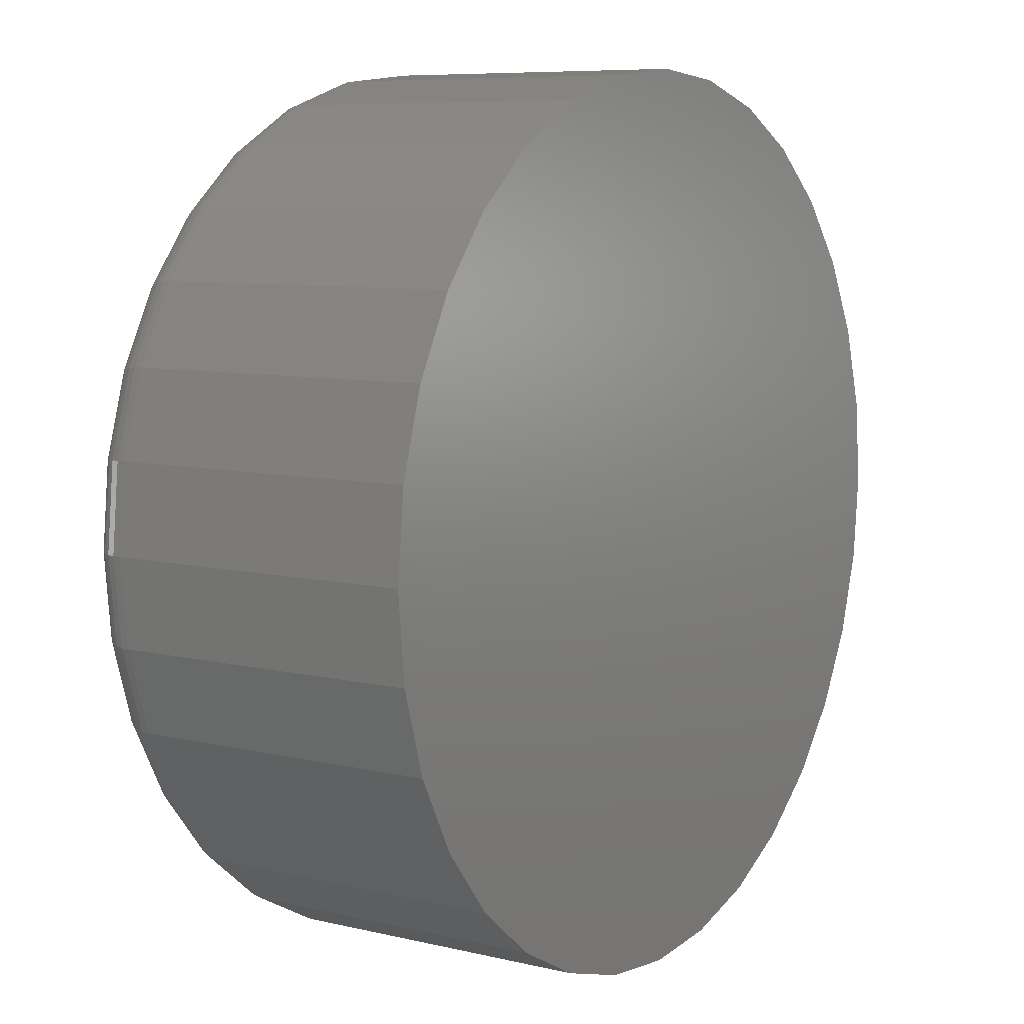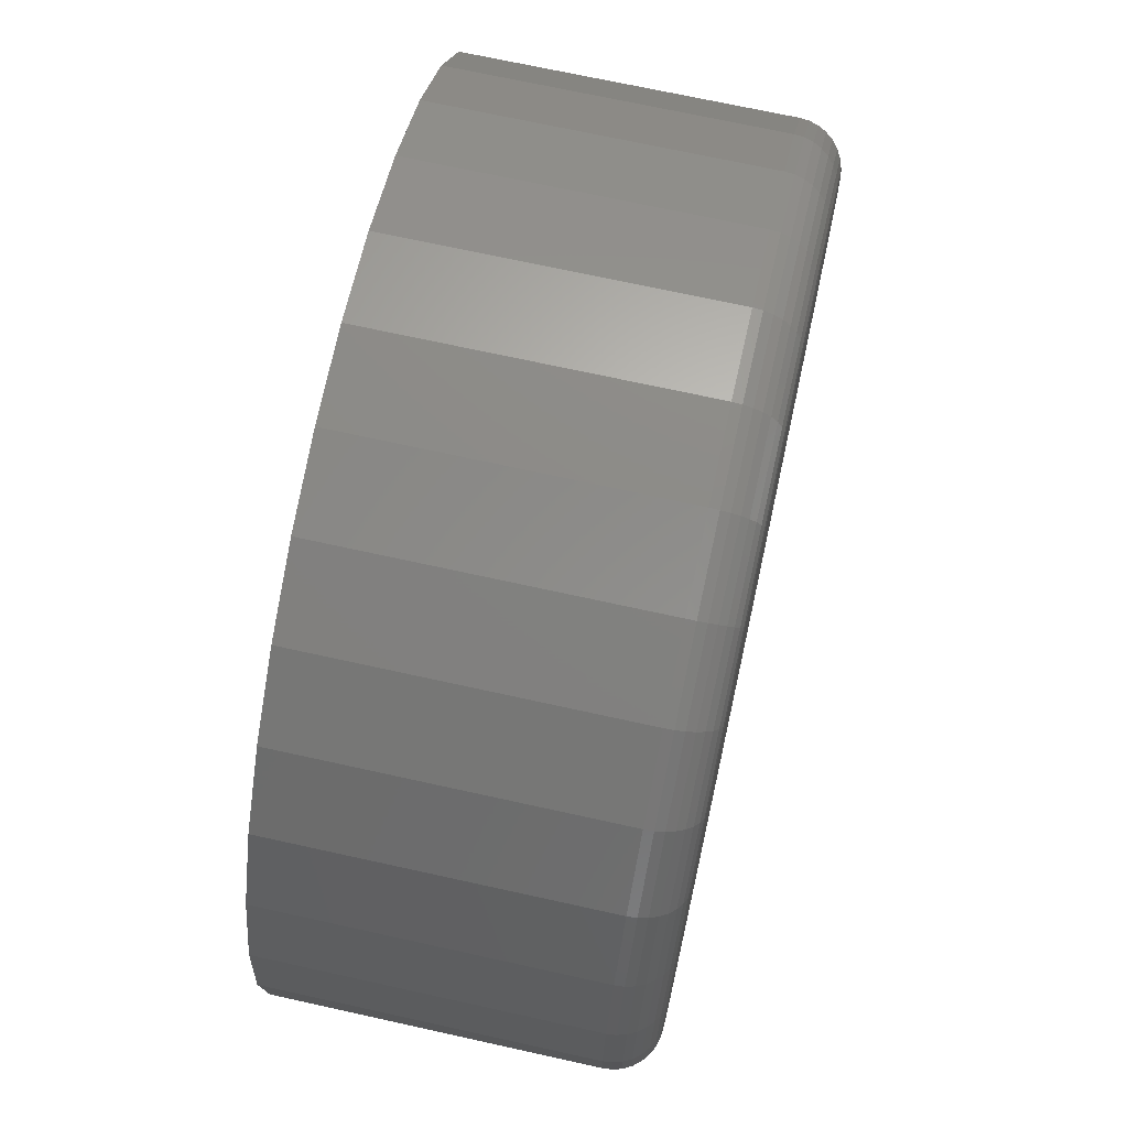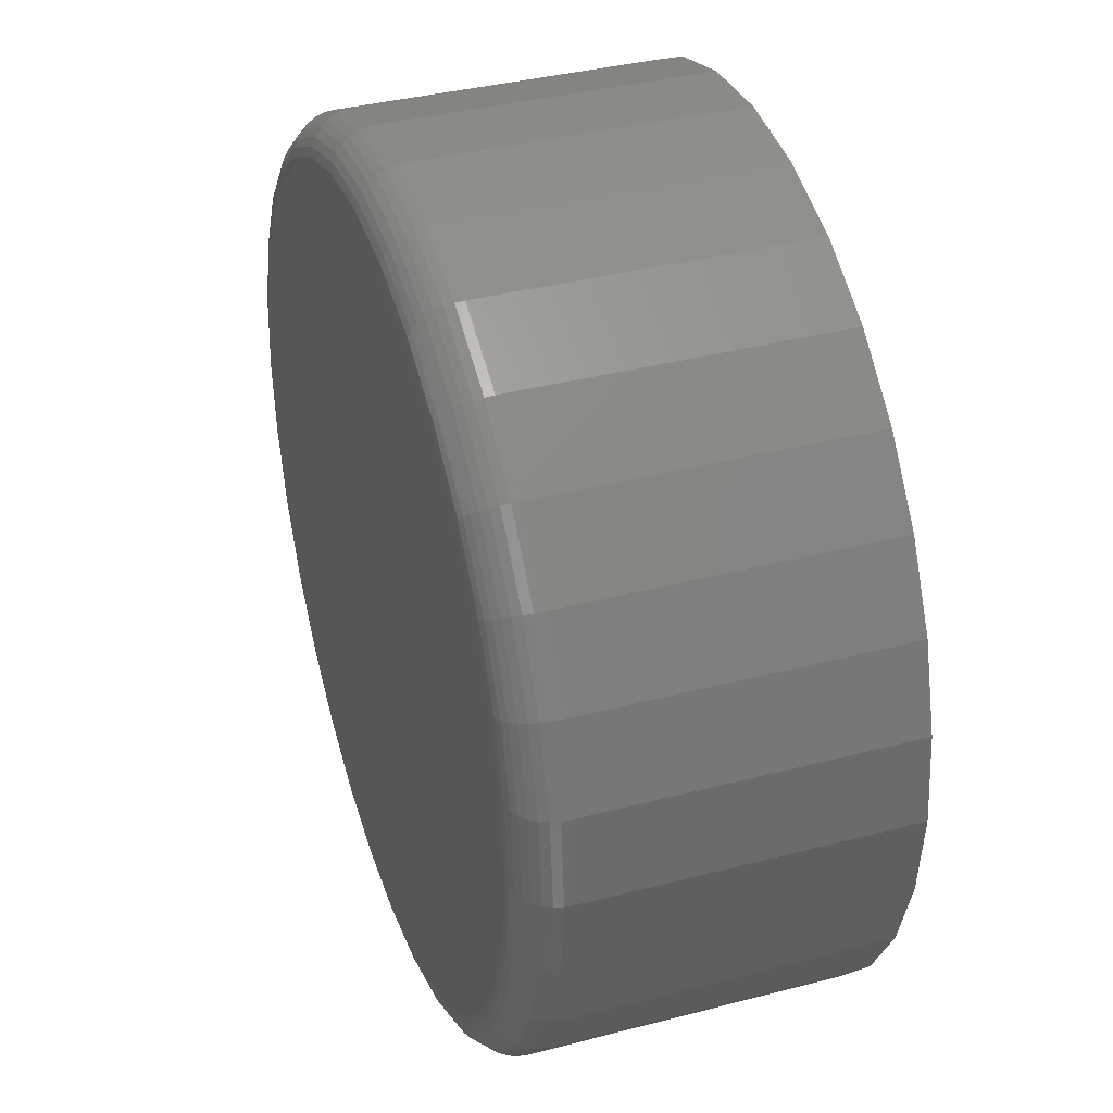
<metadata>
{"format":"stl","ext":"stl","renderer":"f3d","projection":"perspective","resolution":1024,"background":"white","views":[{"elev":7.9,"azim":123.4,"up":"+Y"},{"elev":69.9,"azim":-77.5,"up":"+Y"},{"elev":37.4,"azim":71.5,"up":"+Y"}]}
</metadata>
<code>
# stl→obj: 320 verts, 636 faces
v -0.1247 0.6667 0.6094
v 0.1405 0.6667 0.6094
v 0.007895 0.6798 0.6094
v 0.268 0.628 0.6094
v -0.2522 0.628 0.6094
v 0.3856 0.5652 0.6094
v -0.3698 0.5652 0.6094
v 0.4886 0.4807 0.6094
v -0.4728 0.4807 0.6094
v 0.5731 0.3777 0.6094
v -0.5573 0.3777 0.6094
v 0.6359 0.2601 0.6094
v -0.6201 0.2601 0.6094
v 0.6746 0.1326 0.6094
v -0.6588 0.1326 0.6094
v 0.6877 -2.201e-16 0.6094
v -0.6719 -2.722e-16 0.6094
v 0.6746 -0.1326 0.6094
v -0.6588 -0.1326 0.6094
v 0.6359 -0.2601 0.6094
v -0.6201 -0.2601 0.6094
v 0.5731 -0.3777 0.6094
v -0.5573 -0.3777 0.6094
v 0.4886 -0.4807 0.6094
v -0.4728 -0.4807 0.6094
v 0.3856 -0.5652 0.6094
v -0.3698 -0.5652 0.6094
v 0.268 -0.628 0.6094
v -0.2522 -0.628 0.6094
v 0.1405 -0.6667 0.6094
v -0.1247 -0.6667 0.6094
v 0.007895 -0.6798 0.6094
v 0.7658 0 0
v 0.7658 -8.588e-16 0.5312
v 0.7512 -0.1479 0
v 0.7512 -0.1479 0.5312
v 0.7081 -0.29 0
v 0.7081 -0.29 0.5312
v 0.6381 -0.4211 0
v 0.6381 -0.4211 0.5312
v 0.5438 -0.5359 0
v 0.5438 -0.5359 0.5312
v 0.429 -0.6302 0
v 0.429 -0.6302 0.5312
v 0.2979 -0.7002 0
v 0.2979 -0.7002 0.5312
v 0.1558 -0.7433 0
v 0.1558 -0.7433 0.5312
v 0.007895 -0.7579 0
v 0.007895 -0.7579 0.5312
v -0.14 -0.7433 0
v -0.14 -0.7433 0.5312
v -0.2821 -0.7002 0
v -0.2821 -0.7002 0.5312
v -0.4132 -0.6302 0
v -0.4132 -0.6302 0.5312
v -0.528 -0.5359 0
v -0.528 -0.5359 0.5312
v -0.6223 -0.4211 0
v -0.6223 -0.4211 0.5312
v -0.6923 -0.29 0
v -0.6923 -0.29 0.5312
v -0.7354 -0.1479 0
v -0.7354 -0.1479 0.5312
v -0.75 9.281e-17 0
v -0.75 9.281e-17 0.5312
v -0.7354 0.1479 0
v -0.7354 0.1479 0.5312
v -0.6923 0.29 0
v -0.6923 0.29 0.5312
v -0.6223 0.4211 0
v -0.6223 0.4211 0.5312
v -0.528 0.5359 0
v -0.528 0.5359 0.5312
v -0.4132 0.6302 0
v -0.4132 0.6302 0.5312
v -0.2821 0.7002 0
v -0.2821 0.7002 0.5312
v -0.14 0.7433 0
v -0.14 0.7433 0.5312
v 0.007895 0.7579 0
v 0.007895 0.7579 0.5312
v 0.1558 0.7433 0
v 0.1558 0.7433 0.5312
v 0.2979 0.7002 0
v 0.2979 0.7002 0.5312
v 0.429 0.6302 0
v 0.429 0.6302 0.5312
v 0.5438 0.5359 0
v 0.5438 0.5359 0.5312
v 0.6381 0.4211 0
v 0.6381 0.4211 0.5312
v 0.7081 0.29 0
v 0.7081 0.29 0.5312
v 0.7512 0.1479 0
v 0.7512 0.1479 0.5312
v 0.7029 5.551e-17 0.6079
v 0.6896 -0.1356 0.6079
v 0.7176 5.551e-17 0.6034
v 0.7039 -0.1384 0.6034
v 0.7311 5.551e-17 0.5962
v 0.7172 -0.1411 0.5962
v 0.7429 5.551e-17 0.5865
v 0.7288 -0.1434 0.5865
v 0.7526 5.551e-17 0.5747
v 0.7383 -0.1453 0.5747
v 0.7598 1.11e-16 0.5611
v 0.7454 -0.1467 0.5611
v 0.7643 5.551e-17 0.5465
v 0.7498 -0.1476 0.5465
v -0.6738 -0.1356 0.6079
v -0.6871 -5.551e-17 0.6079
v -0.6881 -0.1384 0.6034
v -0.7018 0 0.6034
v -0.7014 -0.1411 0.5962
v -0.7153 0 0.5962
v -0.713 -0.1434 0.5865
v -0.7271 0 0.5865
v -0.7225 -0.1453 0.5747
v -0.7368 0 0.5747
v -0.7296 -0.1467 0.5611
v -0.7441 0 0.5611
v -0.734 -0.1476 0.5465
v -0.7485 0 0.5465
v -0.6342 -0.266 0.6079
v -0.6478 -0.2716 0.6034
v -0.6602 -0.2767 0.5962
v -0.6712 -0.2813 0.5865
v -0.6801 -0.285 0.5747
v -0.6868 -0.2878 0.5611
v -0.6909 -0.2895 0.5465
v -0.57 -0.3861 0.6079
v -0.5822 -0.3943 0.6034
v -0.5934 -0.4018 0.5962
v -0.6032 -0.4084 0.5865
v -0.6113 -0.4137 0.5747
v -0.6173 -0.4178 0.5611
v -0.621 -0.4202 0.5465
v -0.4836 -0.4914 0.6079
v -0.4939 -0.5018 0.6034
v -0.5035 -0.5114 0.5962
v -0.5118 -0.5197 0.5865
v -0.5187 -0.5266 0.5747
v -0.5238 -0.5317 0.5611
v -0.527 -0.5349 0.5465
v -0.3782 -0.5779 0.6079
v -0.3864 -0.5901 0.6034
v -0.3939 -0.6013 0.5962
v -0.4005 -0.6111 0.5865
v -0.4059 -0.6192 0.5747
v -0.4099 -0.6252 0.5611
v -0.4123 -0.6289 0.5465
v -0.2581 -0.6421 0.6079
v -0.2637 -0.6556 0.6034
v -0.2689 -0.6681 0.5962
v -0.2734 -0.6791 0.5865
v -0.2771 -0.688 0.5747
v -0.2799 -0.6947 0.5611
v -0.2816 -0.6988 0.5465
v -0.1277 -0.6817 0.6079
v -0.1306 -0.696 0.6034
v -0.1332 -0.7093 0.5962
v -0.1355 -0.7209 0.5865
v -0.1374 -0.7304 0.5747
v -0.1388 -0.7375 0.5611
v -0.1397 -0.7419 0.5465
v 0.007895 -0.695 0.6079
v 0.007895 -0.7097 0.6034
v 0.007895 -0.7232 0.5962
v 0.007895 -0.735 0.5865
v 0.007895 -0.7447 0.5747
v 0.007895 -0.7519 0.5611
v 0.007895 -0.7564 0.5465
v 0.1435 -0.6817 0.6079
v 0.1463 -0.696 0.6034
v 0.149 -0.7093 0.5962
v 0.1513 -0.7209 0.5865
v 0.1532 -0.7304 0.5747
v 0.1546 -0.7375 0.5611
v 0.1555 -0.7419 0.5465
v 0.2739 -0.6421 0.6079
v 0.2795 -0.6556 0.6034
v 0.2846 -0.6681 0.5962
v 0.2892 -0.6791 0.5865
v 0.2929 -0.688 0.5747
v 0.2957 -0.6947 0.5611
v 0.2974 -0.6988 0.5465
v 0.394 -0.5779 0.6079
v 0.4022 -0.5901 0.6034
v 0.4097 -0.6013 0.5962
v 0.4162 -0.6111 0.5865
v 0.4216 -0.6192 0.5747
v 0.4257 -0.6252 0.5611
v 0.4281 -0.6289 0.5465
v 0.4993 -0.4914 0.6079
v 0.5097 -0.5018 0.6034
v 0.5193 -0.5114 0.5962
v 0.5276 -0.5197 0.5865
v 0.5345 -0.5266 0.5747
v 0.5396 -0.5317 0.5611
v 0.5427 -0.5349 0.5465
v 0.5858 -0.3861 0.6079
v 0.598 -0.3943 0.6034
v 0.6092 -0.4018 0.5962
v 0.619 -0.4084 0.5865
v 0.6271 -0.4137 0.5747
v 0.6331 -0.4178 0.5611
v 0.6368 -0.4202 0.5465
v 0.65 -0.266 0.6079
v 0.6635 -0.2716 0.6034
v 0.676 -0.2767 0.5962
v 0.687 -0.2813 0.5865
v 0.6959 -0.285 0.5747
v 0.7026 -0.2878 0.5611
v 0.7067 -0.2895 0.5465
v -0.6738 0.1356 0.6079
v -0.6881 0.1384 0.6034
v -0.7014 0.1411 0.5962
v -0.713 0.1434 0.5865
v -0.7225 0.1453 0.5747
v -0.7296 0.1467 0.5611
v -0.734 0.1476 0.5465
v 0.6896 0.1356 0.6079
v 0.7039 0.1384 0.6034
v 0.7172 0.1411 0.5962
v 0.7288 0.1434 0.5865
v 0.7383 0.1453 0.5747
v 0.7454 0.1467 0.5611
v 0.7498 0.1476 0.5465
v 0.65 0.266 0.6079
v 0.6635 0.2716 0.6034
v 0.676 0.2767 0.5962
v 0.687 0.2813 0.5865
v 0.6959 0.285 0.5747
v 0.7026 0.2878 0.5611
v 0.7067 0.2895 0.5465
v 0.5858 0.3861 0.6079
v 0.598 0.3943 0.6034
v 0.6092 0.4018 0.5962
v 0.619 0.4084 0.5865
v 0.6271 0.4137 0.5747
v 0.6331 0.4178 0.5611
v 0.6368 0.4202 0.5465
v 0.4993 0.4914 0.6079
v 0.5097 0.5018 0.6034
v 0.5193 0.5114 0.5962
v 0.5276 0.5197 0.5865
v 0.5345 0.5266 0.5747
v 0.5396 0.5317 0.5611
v 0.5427 0.5349 0.5465
v 0.394 0.5779 0.6079
v 0.4022 0.5901 0.6034
v 0.4097 0.6013 0.5962
v 0.4162 0.6111 0.5865
v 0.4216 0.6192 0.5747
v 0.4257 0.6252 0.5611
v 0.4281 0.6289 0.5465
v 0.2739 0.6421 0.6079
v 0.2795 0.6556 0.6034
v 0.2846 0.6681 0.5962
v 0.2892 0.6791 0.5865
v 0.2929 0.688 0.5747
v 0.2957 0.6947 0.5611
v 0.2974 0.6988 0.5465
v 0.1435 0.6817 0.6079
v 0.1463 0.696 0.6034
v 0.149 0.7093 0.5962
v 0.1513 0.7209 0.5865
v 0.1532 0.7304 0.5747
v 0.1546 0.7375 0.5611
v 0.1555 0.7419 0.5465
v 0.007895 0.695 0.6079
v 0.007895 0.7097 0.6034
v 0.007895 0.7232 0.5962
v 0.007895 0.735 0.5865
v 0.007895 0.7447 0.5747
v 0.007895 0.7519 0.5611
v 0.007895 0.7564 0.5465
v -0.1277 0.6817 0.6079
v -0.1306 0.696 0.6034
v -0.1332 0.7093 0.5962
v -0.1355 0.7209 0.5865
v -0.1374 0.7304 0.5747
v -0.1388 0.7375 0.5611
v -0.1397 0.7419 0.5465
v -0.2581 0.6421 0.6079
v -0.2637 0.6556 0.6034
v -0.2689 0.6681 0.5962
v -0.2734 0.6791 0.5865
v -0.2771 0.688 0.5747
v -0.2799 0.6947 0.5611
v -0.2816 0.6988 0.5465
v -0.3782 0.5779 0.6079
v -0.3864 0.5901 0.6034
v -0.3939 0.6013 0.5962
v -0.4005 0.6111 0.5865
v -0.4059 0.6192 0.5747
v -0.4099 0.6252 0.5611
v -0.4123 0.6289 0.5465
v -0.4836 0.4914 0.6079
v -0.4939 0.5018 0.6034
v -0.5035 0.5114 0.5962
v -0.5118 0.5197 0.5865
v -0.5187 0.5266 0.5747
v -0.5238 0.5317 0.5611
v -0.527 0.5349 0.5465
v -0.57 0.3861 0.6079
v -0.5822 0.3943 0.6034
v -0.5934 0.4018 0.5962
v -0.6032 0.4084 0.5865
v -0.6113 0.4137 0.5747
v -0.6173 0.4178 0.5611
v -0.621 0.4202 0.5465
v -0.6342 0.266 0.6079
v -0.6478 0.2716 0.6034
v -0.6602 0.2767 0.5962
v -0.6712 0.2813 0.5865
v -0.6801 0.285 0.5747
v -0.6868 0.2878 0.5611
v -0.6909 0.2895 0.5465
f 1 2 3
f 2 1 4
f 4 1 5
f 4 5 6
f 6 5 7
f 6 7 8
f 8 7 9
f 8 9 10
f 10 9 11
f 10 11 12
f 12 11 13
f 12 13 14
f 14 13 15
f 14 15 16
f 16 15 17
f 16 17 18
f 18 17 19
f 18 19 20
f 20 19 21
f 20 21 22
f 22 21 23
f 22 23 24
f 24 23 25
f 24 25 26
f 26 25 27
f 26 27 28
f 28 27 29
f 28 29 30
f 30 29 31
f 30 31 32
f 33 34 35
f 35 34 36
f 35 36 37
f 37 36 38
f 37 38 39
f 39 38 40
f 39 40 41
f 41 40 42
f 41 42 43
f 43 42 44
f 43 44 45
f 45 44 46
f 45 46 47
f 47 46 48
f 47 48 49
f 49 48 50
f 49 50 51
f 51 50 52
f 51 52 53
f 53 52 54
f 53 54 55
f 55 54 56
f 55 56 57
f 57 56 58
f 57 58 59
f 59 58 60
f 59 60 61
f 61 60 62
f 61 62 63
f 63 62 64
f 63 64 65
f 65 64 66
f 65 66 67
f 67 66 68
f 67 68 69
f 69 68 70
f 69 70 71
f 71 70 72
f 71 72 73
f 73 72 74
f 73 74 75
f 75 74 76
f 75 76 77
f 77 76 78
f 77 78 79
f 79 78 80
f 79 80 81
f 81 80 82
f 81 82 83
f 83 82 84
f 83 84 85
f 85 84 86
f 85 86 87
f 87 86 88
f 87 88 89
f 89 88 90
f 89 90 91
f 91 90 92
f 91 92 93
f 93 92 94
f 93 94 95
f 95 94 96
f 95 96 33
f 33 96 34
f 16 18 97
f 97 18 98
f 97 98 99
f 99 98 100
f 99 100 101
f 101 100 102
f 101 102 103
f 103 102 104
f 103 104 105
f 105 104 106
f 105 106 107
f 107 106 108
f 107 108 109
f 109 108 110
f 109 110 34
f 34 110 36
f 19 17 111
f 111 17 112
f 111 112 113
f 113 112 114
f 113 114 115
f 115 114 116
f 115 116 117
f 117 116 118
f 117 118 119
f 119 118 120
f 119 120 121
f 121 120 122
f 121 122 123
f 123 122 124
f 123 124 64
f 64 124 66
f 21 19 125
f 125 19 111
f 125 111 126
f 126 111 113
f 126 113 127
f 127 113 115
f 127 115 128
f 128 115 117
f 128 117 129
f 129 117 119
f 129 119 130
f 130 119 121
f 130 121 131
f 131 121 123
f 131 123 62
f 62 123 64
f 23 21 132
f 132 21 125
f 132 125 133
f 133 125 126
f 133 126 134
f 134 126 127
f 134 127 135
f 135 127 128
f 135 128 136
f 136 128 129
f 136 129 137
f 137 129 130
f 137 130 138
f 138 130 131
f 138 131 60
f 60 131 62
f 25 23 139
f 139 23 132
f 139 132 140
f 140 132 133
f 140 133 141
f 141 133 134
f 141 134 142
f 142 134 135
f 142 135 143
f 143 135 136
f 143 136 144
f 144 136 137
f 144 137 145
f 145 137 138
f 145 138 58
f 58 138 60
f 27 25 146
f 146 25 139
f 146 139 147
f 147 139 140
f 147 140 148
f 148 140 141
f 148 141 149
f 149 141 142
f 149 142 150
f 150 142 143
f 150 143 151
f 151 143 144
f 151 144 152
f 152 144 145
f 152 145 56
f 56 145 58
f 29 27 153
f 153 27 146
f 153 146 154
f 154 146 147
f 154 147 155
f 155 147 148
f 155 148 156
f 156 148 149
f 156 149 157
f 157 149 150
f 157 150 158
f 158 150 151
f 158 151 159
f 159 151 152
f 159 152 54
f 54 152 56
f 31 29 160
f 160 29 153
f 160 153 161
f 161 153 154
f 161 154 162
f 162 154 155
f 162 155 163
f 163 155 156
f 163 156 164
f 164 156 157
f 164 157 165
f 165 157 158
f 165 158 166
f 166 158 159
f 166 159 52
f 52 159 54
f 32 31 167
f 167 31 160
f 167 160 168
f 168 160 161
f 168 161 169
f 169 161 162
f 169 162 170
f 170 162 163
f 170 163 171
f 171 163 164
f 171 164 172
f 172 164 165
f 172 165 173
f 173 165 166
f 173 166 50
f 50 166 52
f 30 32 174
f 174 32 167
f 174 167 175
f 175 167 168
f 175 168 176
f 176 168 169
f 176 169 177
f 177 169 170
f 177 170 178
f 178 170 171
f 178 171 179
f 179 171 172
f 179 172 180
f 180 172 173
f 180 173 48
f 48 173 50
f 28 30 181
f 181 30 174
f 181 174 182
f 182 174 175
f 182 175 183
f 183 175 176
f 183 176 184
f 184 176 177
f 184 177 185
f 185 177 178
f 185 178 186
f 186 178 179
f 186 179 187
f 187 179 180
f 187 180 46
f 46 180 48
f 26 28 188
f 188 28 181
f 188 181 189
f 189 181 182
f 189 182 190
f 190 182 183
f 190 183 191
f 191 183 184
f 191 184 192
f 192 184 185
f 192 185 193
f 193 185 186
f 193 186 194
f 194 186 187
f 194 187 44
f 44 187 46
f 24 26 195
f 195 26 188
f 195 188 196
f 196 188 189
f 196 189 197
f 197 189 190
f 197 190 198
f 198 190 191
f 198 191 199
f 199 191 192
f 199 192 200
f 200 192 193
f 200 193 201
f 201 193 194
f 201 194 42
f 42 194 44
f 22 24 202
f 202 24 195
f 202 195 203
f 203 195 196
f 203 196 204
f 204 196 197
f 204 197 205
f 205 197 198
f 205 198 206
f 206 198 199
f 206 199 207
f 207 199 200
f 207 200 208
f 208 200 201
f 208 201 40
f 40 201 42
f 20 22 209
f 209 22 202
f 209 202 210
f 210 202 203
f 210 203 211
f 211 203 204
f 211 204 212
f 212 204 205
f 212 205 213
f 213 205 206
f 213 206 214
f 214 206 207
f 214 207 215
f 215 207 208
f 215 208 38
f 38 208 40
f 18 20 98
f 98 20 209
f 98 209 100
f 100 209 210
f 100 210 102
f 102 210 211
f 102 211 104
f 104 211 212
f 104 212 106
f 106 212 213
f 106 213 108
f 108 213 214
f 108 214 110
f 110 214 215
f 110 215 36
f 36 215 38
f 17 15 112
f 112 15 216
f 112 216 114
f 114 216 217
f 114 217 116
f 116 217 218
f 116 218 118
f 118 218 219
f 118 219 120
f 120 219 220
f 120 220 122
f 122 220 221
f 122 221 124
f 124 221 222
f 124 222 66
f 66 222 68
f 14 16 223
f 223 16 97
f 223 97 224
f 224 97 99
f 224 99 225
f 225 99 101
f 225 101 226
f 226 101 103
f 226 103 227
f 227 103 105
f 227 105 228
f 228 105 107
f 228 107 229
f 229 107 109
f 229 109 96
f 96 109 34
f 12 14 230
f 230 14 223
f 230 223 231
f 231 223 224
f 231 224 232
f 232 224 225
f 232 225 233
f 233 225 226
f 233 226 234
f 234 226 227
f 234 227 235
f 235 227 228
f 235 228 236
f 236 228 229
f 236 229 94
f 94 229 96
f 10 12 237
f 237 12 230
f 237 230 238
f 238 230 231
f 238 231 239
f 239 231 232
f 239 232 240
f 240 232 233
f 240 233 241
f 241 233 234
f 241 234 242
f 242 234 235
f 242 235 243
f 243 235 236
f 243 236 92
f 92 236 94
f 8 10 244
f 244 10 237
f 244 237 245
f 245 237 238
f 245 238 246
f 246 238 239
f 246 239 247
f 247 239 240
f 247 240 248
f 248 240 241
f 248 241 249
f 249 241 242
f 249 242 250
f 250 242 243
f 250 243 90
f 90 243 92
f 6 8 251
f 251 8 244
f 251 244 252
f 252 244 245
f 252 245 253
f 253 245 246
f 253 246 254
f 254 246 247
f 254 247 255
f 255 247 248
f 255 248 256
f 256 248 249
f 256 249 257
f 257 249 250
f 257 250 88
f 88 250 90
f 4 6 258
f 258 6 251
f 258 251 259
f 259 251 252
f 259 252 260
f 260 252 253
f 260 253 261
f 261 253 254
f 261 254 262
f 262 254 255
f 262 255 263
f 263 255 256
f 263 256 264
f 264 256 257
f 264 257 86
f 86 257 88
f 2 4 265
f 265 4 258
f 265 258 266
f 266 258 259
f 266 259 267
f 267 259 260
f 267 260 268
f 268 260 261
f 268 261 269
f 269 261 262
f 269 262 270
f 270 262 263
f 270 263 271
f 271 263 264
f 271 264 84
f 84 264 86
f 3 2 272
f 272 2 265
f 272 265 273
f 273 265 266
f 273 266 274
f 274 266 267
f 274 267 275
f 275 267 268
f 275 268 276
f 276 268 269
f 276 269 277
f 277 269 270
f 277 270 278
f 278 270 271
f 278 271 82
f 82 271 84
f 1 3 279
f 279 3 272
f 279 272 280
f 280 272 273
f 280 273 281
f 281 273 274
f 281 274 282
f 282 274 275
f 282 275 283
f 283 275 276
f 283 276 284
f 284 276 277
f 284 277 285
f 285 277 278
f 285 278 80
f 80 278 82
f 5 1 286
f 286 1 279
f 286 279 287
f 287 279 280
f 287 280 288
f 288 280 281
f 288 281 289
f 289 281 282
f 289 282 290
f 290 282 283
f 290 283 291
f 291 283 284
f 291 284 292
f 292 284 285
f 292 285 78
f 78 285 80
f 7 5 293
f 293 5 286
f 293 286 294
f 294 286 287
f 294 287 295
f 295 287 288
f 295 288 296
f 296 288 289
f 296 289 297
f 297 289 290
f 297 290 298
f 298 290 291
f 298 291 299
f 299 291 292
f 299 292 76
f 76 292 78
f 9 7 300
f 300 7 293
f 300 293 301
f 301 293 294
f 301 294 302
f 302 294 295
f 302 295 303
f 303 295 296
f 303 296 304
f 304 296 297
f 304 297 305
f 305 297 298
f 305 298 306
f 306 298 299
f 306 299 74
f 74 299 76
f 11 9 307
f 307 9 300
f 307 300 308
f 308 300 301
f 308 301 309
f 309 301 302
f 309 302 310
f 310 302 303
f 310 303 311
f 311 303 304
f 311 304 312
f 312 304 305
f 312 305 313
f 313 305 306
f 313 306 72
f 72 306 74
f 13 11 314
f 314 11 307
f 314 307 315
f 315 307 308
f 315 308 316
f 316 308 309
f 316 309 317
f 317 309 310
f 317 310 318
f 318 310 311
f 318 311 319
f 319 311 312
f 319 312 320
f 320 312 313
f 320 313 70
f 70 313 72
f 15 13 216
f 216 13 314
f 216 314 217
f 217 314 315
f 217 315 218
f 218 315 316
f 218 316 219
f 219 316 317
f 219 317 220
f 220 317 318
f 220 318 221
f 221 318 319
f 221 319 222
f 222 319 320
f 222 320 68
f 68 320 70
f 81 83 79
f 49 51 47
f 47 51 53
f 47 53 45
f 45 53 55
f 45 55 43
f 43 55 57
f 43 57 41
f 41 57 59
f 41 59 39
f 39 59 61
f 39 61 37
f 37 61 63
f 37 63 35
f 35 63 65
f 35 65 33
f 33 65 67
f 33 67 95
f 95 67 69
f 95 69 93
f 93 69 71
f 93 71 91
f 91 71 73
f 91 73 89
f 89 73 75
f 89 75 87
f 87 75 77
f 87 77 85
f 85 77 79
f 85 79 83

</code>
